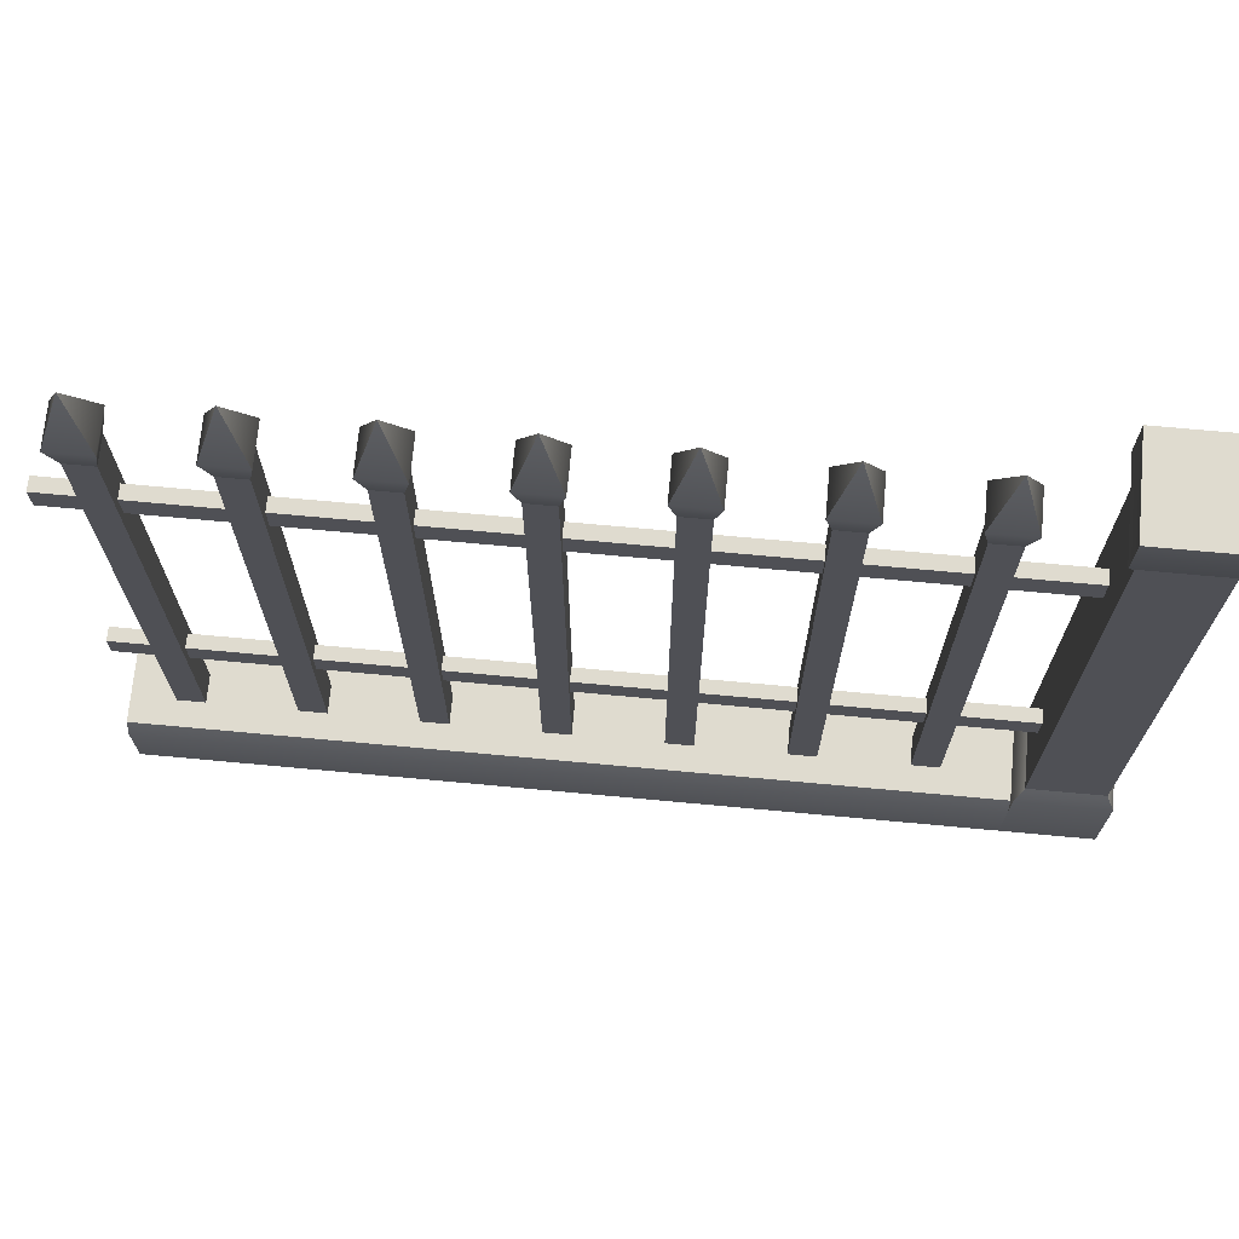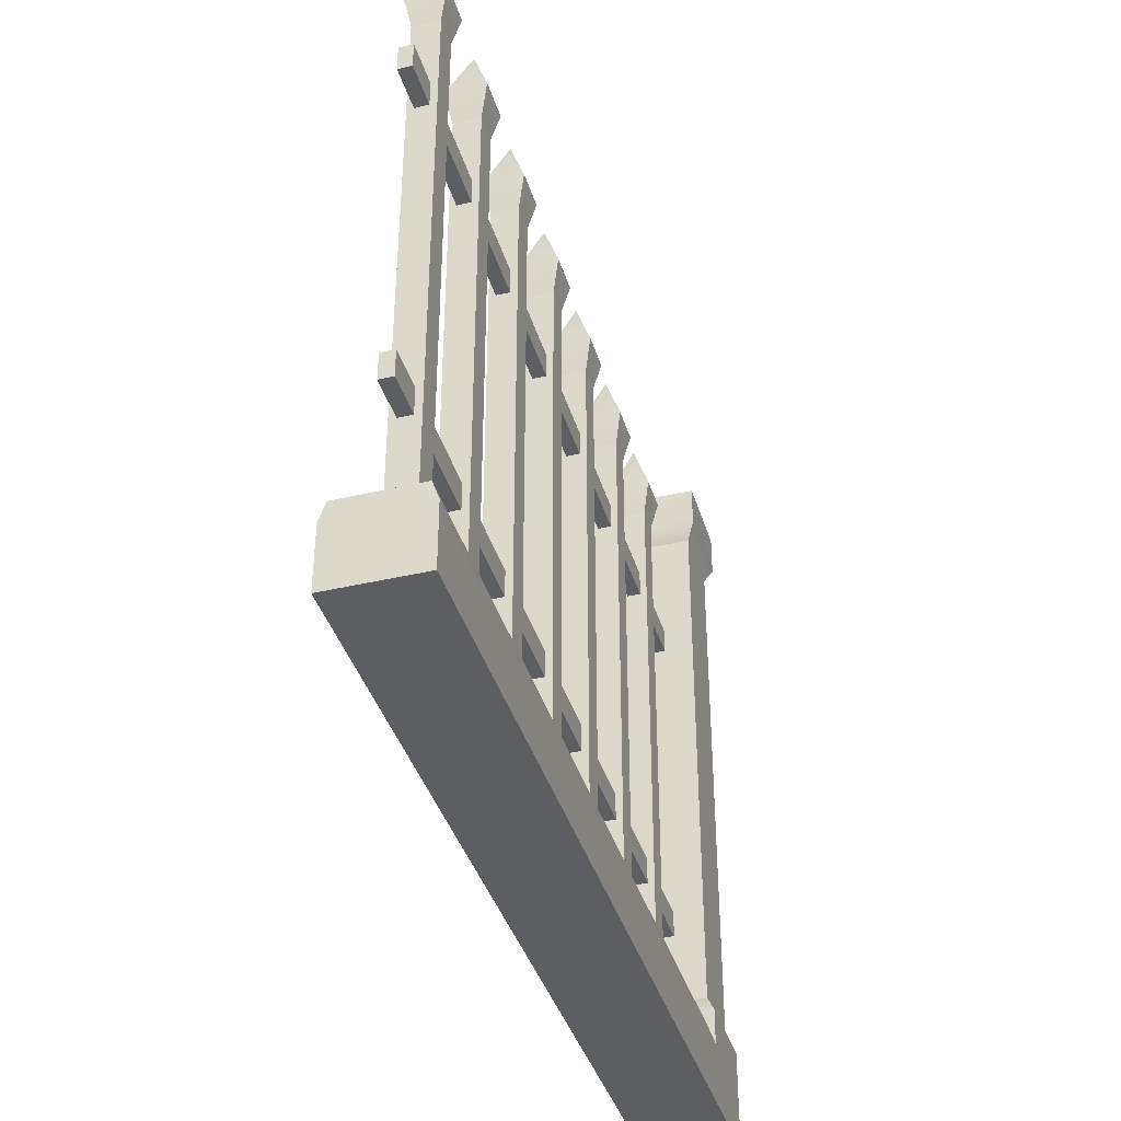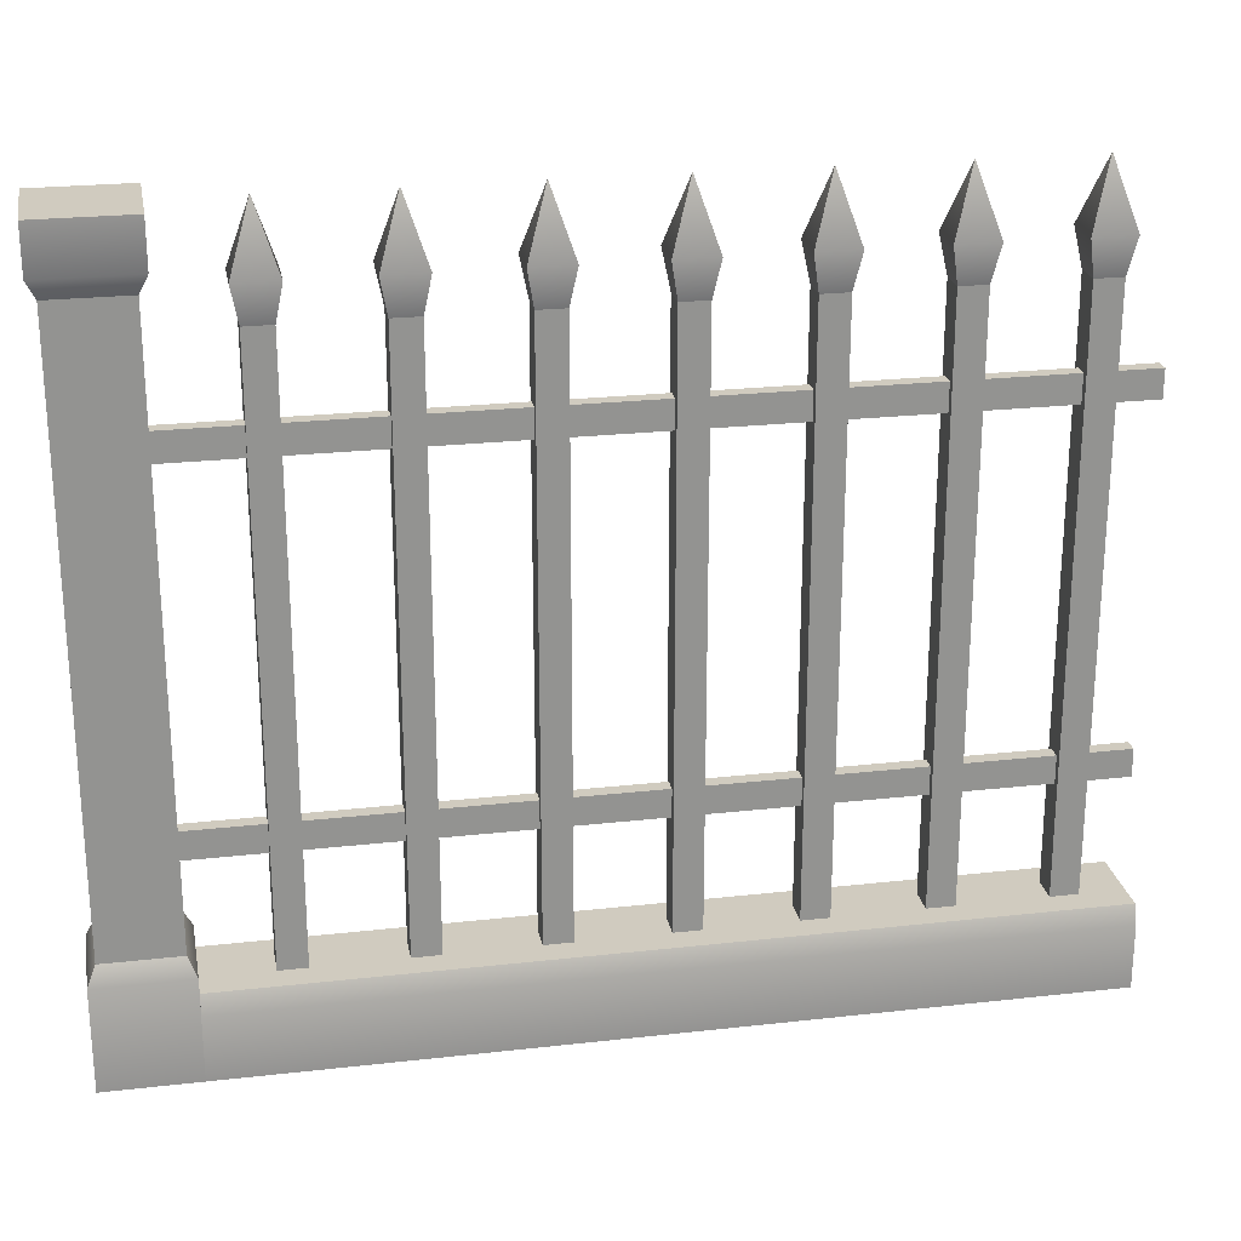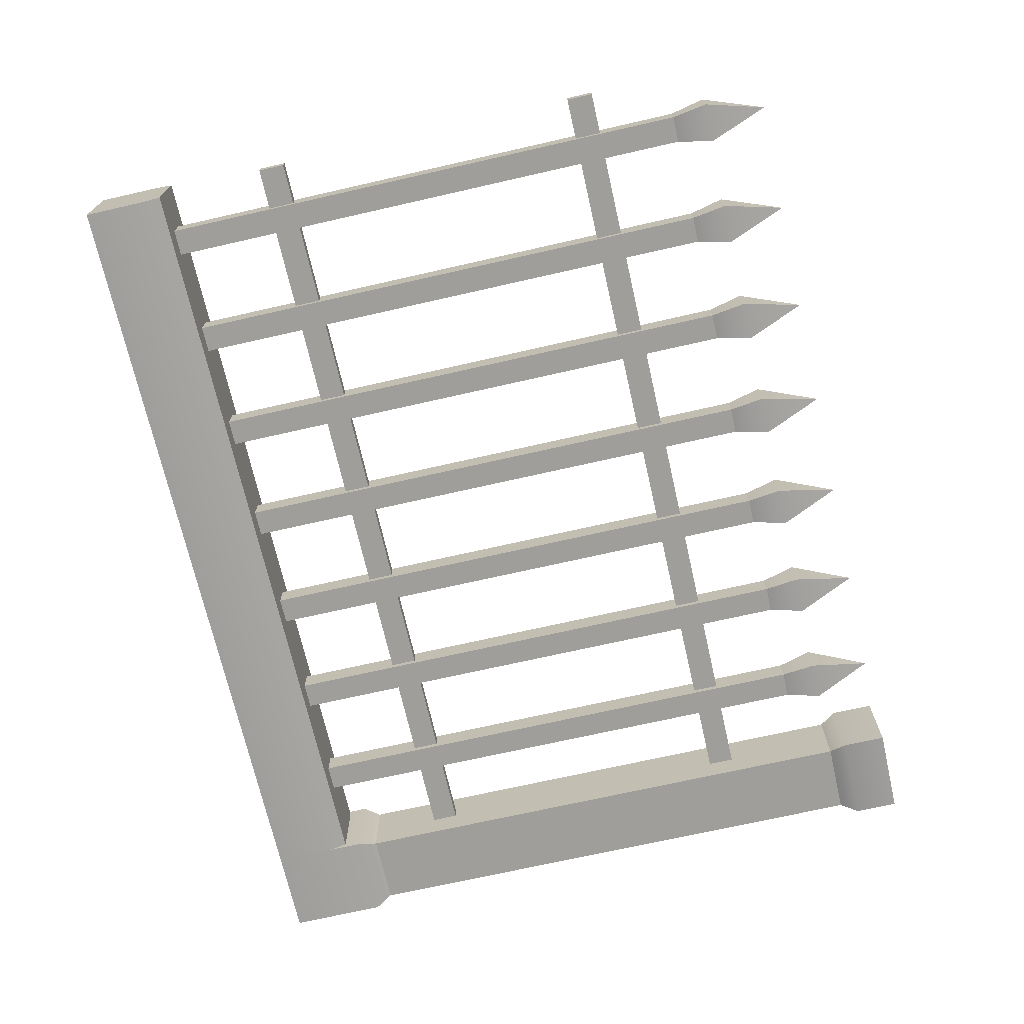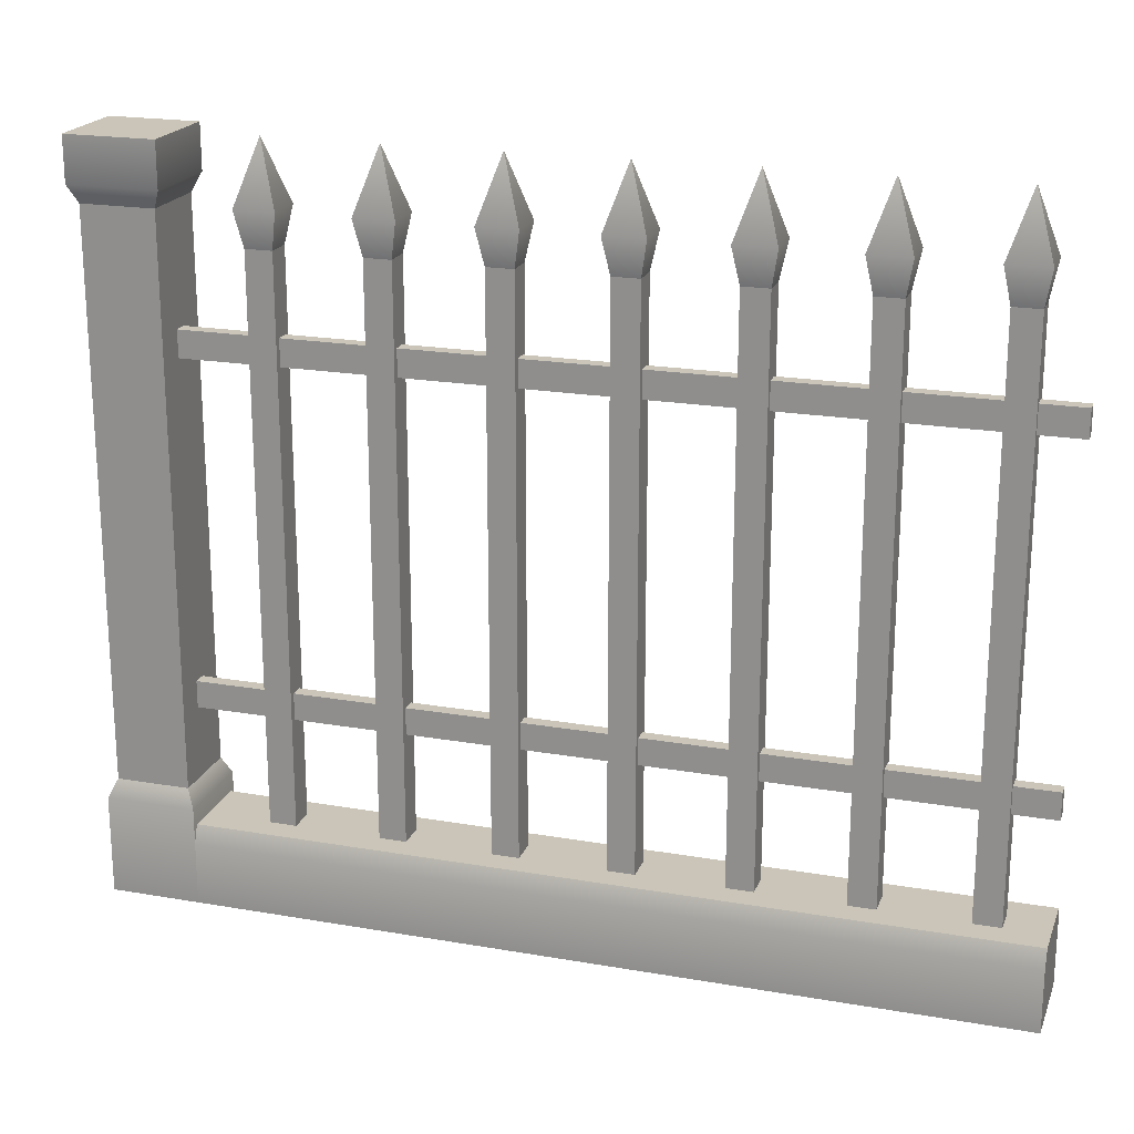
<metadata>
{"format":"obj","ext":"obj","renderer":"f3d","projection":"perspective","resolution":1024,"background":"white","views":[{"elev":70.5,"azim":-174.7,"up":"+Y"},{"elev":-39.2,"azim":106.3,"up":"+Y"},{"elev":23.7,"azim":-10.7,"up":"+Y"},{"elev":-70.8,"azim":102.8,"up":"+Z"},{"elev":20.4,"azim":17.5,"up":"+Y"}]}
</metadata>
<code>
o iron-fence-border-column.001
v 17.71 1.809 -9.893
v 17.71 1.932 -9.893
v 17.71 1.809 -10.14
v 17.71 1.932 -10.14
v 17.47 1.932 -9.893
v 17.47 1.809 -9.893
v 17.47 1.932 -10.14
v 17.47 1.809 -10.14
v 17.71 -0.08684 -10.14
v 17.71 0.1827 -10.14
v 17.47 -0.08684 -10.14
v 17.47 0.1827 -10.14
v 17.69 1.76 -9.915
v 17.69 1.76 -10.12
v 17.69 0.2317 -9.915
v 17.69 0.2317 -10.12
v 17.47 -0.08684 -9.893
v 17.47 0.1827 -9.893
v 17.71 0.1827 -9.893
v 17.49 0.2317 -9.915
v 17.49 1.76 -9.915
v 17.71 -0.08684 -9.893
v 17.49 1.76 -10.12
v 17.49 0.2317 -10.12
v 17.98 1.76 -9.961
v 17.93 1.932 -10.02
v 17.98 1.76 -10.07
v 17.87 1.76 -9.961
v 17.87 1.76 -10.07
v 17.96 1.662 -9.979
v 17.96 1.662 -10.05
v 17.89 1.662 -9.979
v 17.89 1.662 -10.05
v 18.6 1.76 -9.961
v 18.54 1.932 -10.02
v 18.6 1.76 -10.07
v 18.49 1.76 -9.961
v 18.49 1.76 -10.07
v 18.58 1.662 -9.979
v 18.58 1.662 -10.05
v 18.5 1.662 -9.979
v 18.5 1.662 -10.05
v 19.82 1.76 -9.961
v 19.77 1.932 -10.02
v 19.82 1.76 -10.07
v 19.71 1.76 -9.961
v 19.71 1.76 -10.07
v 19.8 1.662 -9.979
v 19.8 1.662 -10.05
v 19.73 1.662 -9.979
v 19.73 1.662 -10.05
v 18.29 1.76 -9.961
v 18.23 1.932 -10.02
v 18.29 1.76 -10.07
v 18.18 1.76 -9.961
v 18.18 1.76 -10.07
v 18.27 1.662 -9.979
v 18.27 1.662 -10.05
v 18.2 1.662 -9.979
v 18.2 1.662 -10.05
v 19.21 1.76 -9.961
v 19.15 1.932 -10.02
v 19.21 1.76 -10.07
v 19.1 1.76 -9.961
v 19.1 1.76 -10.07
v 19.19 1.662 -9.979
v 19.19 1.662 -10.05
v 19.12 1.662 -9.979
v 19.12 1.662 -10.05
v 18.9 1.76 -9.961
v 18.85 1.932 -10.02
v 18.9 1.76 -10.07
v 18.79 1.76 -9.961
v 18.79 1.76 -10.07
v 18.88 1.662 -9.979
v 18.88 1.662 -10.05
v 18.81 1.662 -9.979
v 18.81 1.662 -10.05
v 19.51 1.76 -9.961
v 19.46 1.932 -10.02
v 19.51 1.76 -10.07
v 19.4 1.76 -9.961
v 19.4 1.76 -10.07
v 19.5 1.662 -9.979
v 19.5 1.662 -10.05
v 19.42 1.662 -9.979
v 19.42 1.662 -10.05
v 17.71 0.1337 -9.911
v 17.71 0.1337 -10.12
v 19.92 0.1337 -9.911
v 19.92 0.1337 -10.12
v 17.71 0.08467 -10.14
v 19.92 0.08467 -10.14
v 19.92 -0.08684 -9.893
v 17.71 -0.08684 -9.893
v 19.92 0.08467 -9.893
v 17.71 0.08467 -9.893
v 17.71 -0.08684 -10.14
v 19.92 -0.08684 -10.14
v 17.89 0.1337 -10.05
v 17.96 0.1337 -10.05
v 17.89 0.1337 -9.979
v 17.96 0.1337 -9.979
v 18.5 0.1337 -10.05
v 18.58 0.1337 -10.05
v 18.5 0.1337 -9.979
v 18.58 0.1337 -9.979
v 19.73 0.1337 -10.05
v 19.8 0.1337 -10.05
v 19.73 0.1337 -9.979
v 19.8 0.1337 -9.979
v 18.2 0.1337 -10.05
v 18.27 0.1337 -10.05
v 18.2 0.1337 -9.979
v 18.27 0.1337 -9.979
v 19.12 0.1337 -10.05
v 19.19 0.1337 -10.05
v 19.12 0.1337 -9.979
v 19.19 0.1337 -9.979
v 18.81 0.1337 -10.05
v 18.88 0.1337 -10.05
v 18.81 0.1337 -9.979
v 18.88 0.1337 -9.979
v 19.42 0.1337 -10.05
v 19.5 0.1337 -10.05
v 19.42 0.1337 -9.979
v 19.5 0.1337 -9.979
v 17.69 1.442 -9.998
v 17.69 1.368 -9.998
v 17.69 1.442 -10.03
v 17.69 1.368 -10.03
v 19.92 1.368 -9.998
v 19.92 1.442 -9.998
v 19.92 1.368 -10.03
v 19.92 1.442 -10.03
v 19.92 0.4277 -9.998
v 19.92 0.5012 -9.998
v 19.92 0.4277 -10.03
v 19.92 0.5012 -10.03
v 17.69 0.5012 -9.998
v 17.69 0.4277 -9.998
v 17.69 0.5012 -10.03
v 17.69 0.4277 -10.03
f 3 2 1
f 2 3 4
f 7 6 5
f 6 7 8
f 11 10 9
f 10 11 12
f 13 3 1
f 3 13 14
f 16 13 15
f 13 16 14
f 18 11 17
f 11 18 12
f 10 15 19
f 15 10 16
f 13 20 15
f 20 13 21
f 19 17 22
f 17 19 18
f 8 14 23
f 14 8 3
f 15 18 19
f 18 15 20
f 8 21 6
f 21 8 23
f 20 12 18
f 12 20 24
f 23 16 24
f 16 23 14
f 23 20 21
f 20 23 24
f 1 21 13
f 21 1 6
f 7 3 8
f 3 7 4
f 2 6 1
f 6 2 5
f 24 10 12
f 10 24 16
f 2 7 5
f 7 2 4
f 9 17 11
f 17 9 22
f 9 19 22
f 19 9 10
f 27 26 25
f 26 28 25
f 29 28 26
f 26 27 29
f 30 27 25
f 27 30 31
f 29 32 28
f 32 29 33
f 25 32 30
f 32 25 28
f 29 31 33
f 31 29 27
f 36 35 34
f 35 37 34
f 38 37 35
f 35 36 38
f 39 36 34
f 36 39 40
f 38 41 37
f 41 38 42
f 34 41 39
f 41 34 37
f 38 40 42
f 40 38 36
f 45 44 43
f 44 46 43
f 47 46 44
f 44 45 47
f 48 45 43
f 45 48 49
f 47 50 46
f 50 47 51
f 43 50 48
f 50 43 46
f 47 49 51
f 49 47 45
f 54 53 52
f 53 55 52
f 56 55 53
f 53 54 56
f 57 54 52
f 54 57 58
f 56 59 55
f 59 56 60
f 52 59 57
f 59 52 55
f 56 58 60
f 58 56 54
f 63 62 61
f 62 64 61
f 65 64 62
f 62 63 65
f 66 63 61
f 63 66 67
f 65 68 64
f 68 65 69
f 61 68 66
f 68 61 64
f 65 67 69
f 67 65 63
f 72 71 70
f 71 73 70
f 74 73 71
f 71 72 74
f 75 72 70
f 72 75 76
f 74 77 73
f 77 74 78
f 70 77 75
f 77 70 73
f 74 76 78
f 76 74 72
f 81 80 79
f 80 82 79
f 83 82 80
f 80 81 83
f 84 81 79
f 81 84 85
f 83 86 82
f 86 83 87
f 79 86 84
f 86 79 82
f 83 85 87
f 85 83 81
f 90 89 88
f 89 90 91
f 89 93 92
f 93 89 91
f 96 95 94
f 95 96 97
f 99 95 98
f 95 99 94
f 88 95 97
f 95 88 98
f 98 88 89
f 98 89 92
f 92 99 98
f 99 92 93
f 90 97 96
f 97 90 88
f 99 96 94
f 96 99 90
f 90 99 91
f 91 99 93
f 33 101 100
f 101 33 31
f 101 102 100
f 102 101 103
f 30 102 103
f 102 30 32
f 101 30 103
f 30 101 31
f 33 102 32
f 102 33 100
f 42 105 104
f 105 42 40
f 105 106 104
f 106 105 107
f 39 106 107
f 106 39 41
f 105 39 107
f 39 105 40
f 42 106 41
f 106 42 104
f 51 109 108
f 109 51 49
f 109 110 108
f 110 109 111
f 48 110 111
f 110 48 50
f 109 48 111
f 48 109 49
f 51 110 50
f 110 51 108
f 60 113 112
f 113 60 58
f 113 114 112
f 114 113 115
f 57 114 115
f 114 57 59
f 113 57 115
f 57 113 58
f 60 114 59
f 114 60 112
f 69 117 116
f 117 69 67
f 117 118 116
f 118 117 119
f 66 118 119
f 118 66 68
f 117 66 119
f 66 117 67
f 69 118 68
f 118 69 116
f 78 121 120
f 121 78 76
f 121 122 120
f 122 121 123
f 75 122 123
f 122 75 77
f 121 75 123
f 75 121 76
f 78 122 77
f 122 78 120
f 87 125 124
f 125 87 85
f 125 126 124
f 126 125 127
f 84 126 127
f 126 84 86
f 125 84 127
f 84 125 85
f 87 126 86
f 126 87 124
f 130 129 128
f 129 130 131
f 134 133 132
f 133 134 135
f 130 134 131
f 134 130 135
f 134 129 131
f 129 134 132
f 133 130 128
f 130 133 135
f 133 129 132
f 129 133 128
f 138 137 136
f 137 138 139
f 142 141 140
f 141 142 143
f 137 142 140
f 142 137 139
f 137 141 136
f 141 137 140
f 138 141 143
f 141 138 136
f 142 138 143
f 138 142 139
f 3 2 1
f 2 3 4
f 7 6 5
f 6 7 8
f 11 10 9
f 10 11 12
f 13 3 1
f 3 13 14
f 16 13 15
f 13 16 14
f 18 11 17
f 11 18 12
f 10 15 19
f 15 10 16
f 13 20 15
f 20 13 21
f 19 17 22
f 17 19 18
f 8 14 23
f 14 8 3
f 15 18 19
f 18 15 20
f 8 21 6
f 21 8 23
f 20 12 18
f 12 20 24
f 23 16 24
f 16 23 14
f 23 20 21
f 20 23 24
f 1 21 13
f 21 1 6
f 7 3 8
f 3 7 4
f 2 6 1
f 6 2 5
f 24 10 12
f 10 24 16
f 2 7 5
f 7 2 4
f 9 17 11
f 17 9 22
f 9 19 22
f 19 9 10
f 27 26 25
f 26 28 25
f 29 28 26
f 26 27 29
f 30 27 25
f 27 30 31
f 29 32 28
f 32 29 33
f 25 32 30
f 32 25 28
f 29 31 33
f 31 29 27
f 36 35 34
f 35 37 34
f 38 37 35
f 35 36 38
f 39 36 34
f 36 39 40
f 38 41 37
f 41 38 42
f 34 41 39
f 41 34 37
f 38 40 42
f 40 38 36
f 45 44 43
f 44 46 43
f 47 46 44
f 44 45 47
f 48 45 43
f 45 48 49
f 47 50 46
f 50 47 51
f 43 50 48
f 50 43 46
f 47 49 51
f 49 47 45
f 54 53 52
f 53 55 52
f 56 55 53
f 53 54 56
f 57 54 52
f 54 57 58
f 56 59 55
f 59 56 60
f 52 59 57
f 59 52 55
f 56 58 60
f 58 56 54
f 63 62 61
f 62 64 61
f 65 64 62
f 62 63 65
f 66 63 61
f 63 66 67
f 65 68 64
f 68 65 69
f 61 68 66
f 68 61 64
f 65 67 69
f 67 65 63
f 72 71 70
f 71 73 70
f 74 73 71
f 71 72 74
f 75 72 70
f 72 75 76
f 74 77 73
f 77 74 78
f 70 77 75
f 77 70 73
f 74 76 78
f 76 74 72
f 81 80 79
f 80 82 79
f 83 82 80
f 80 81 83
f 84 81 79
f 81 84 85
f 83 86 82
f 86 83 87
f 79 86 84
f 86 79 82
f 83 85 87
f 85 83 81
f 90 89 88
f 89 90 91
f 89 93 92
f 93 89 91
f 96 95 94
f 95 96 97
f 99 95 98
f 95 99 94
f 88 95 97
f 95 88 98
f 98 88 89
f 98 89 92
f 92 99 98
f 99 92 93
f 90 97 96
f 97 90 88
f 99 96 94
f 96 99 90
f 90 99 91
f 91 99 93
f 33 101 100
f 101 33 31
f 101 102 100
f 102 101 103
f 30 102 103
f 102 30 32
f 101 30 103
f 30 101 31
f 33 102 32
f 102 33 100
f 42 105 104
f 105 42 40
f 105 106 104
f 106 105 107
f 39 106 107
f 106 39 41
f 105 39 107
f 39 105 40
f 42 106 41
f 106 42 104
f 51 109 108
f 109 51 49
f 109 110 108
f 110 109 111
f 48 110 111
f 110 48 50
f 109 48 111
f 48 109 49
f 51 110 50
f 110 51 108
f 60 113 112
f 113 60 58
f 113 114 112
f 114 113 115
f 57 114 115
f 114 57 59
f 113 57 115
f 57 113 58
f 60 114 59
f 114 60 112
f 69 117 116
f 117 69 67
f 117 118 116
f 118 117 119
f 66 118 119
f 118 66 68
f 117 66 119
f 66 117 67
f 69 118 68
f 118 69 116
f 78 121 120
f 121 78 76
f 121 122 120
f 122 121 123
f 75 122 123
f 122 75 77
f 121 75 123
f 75 121 76
f 78 122 77
f 122 78 120
f 87 125 124
f 125 87 85
f 125 126 124
f 126 125 127
f 84 126 127
f 126 84 86
f 125 84 127
f 84 125 85
f 87 126 86
f 126 87 124
f 130 129 128
f 129 130 131
f 134 133 132
f 133 134 135
f 130 134 131
f 134 130 135
f 134 129 131
f 129 134 132
f 133 130 128
f 130 133 135
f 133 129 132
f 129 133 128
f 138 137 136
f 137 138 139
f 142 141 140
f 141 142 143
f 137 142 140
f 142 137 139
f 137 141 136
f 141 137 140
f 138 141 143
f 141 138 136
f 142 138 143
f 138 142 139

</code>
